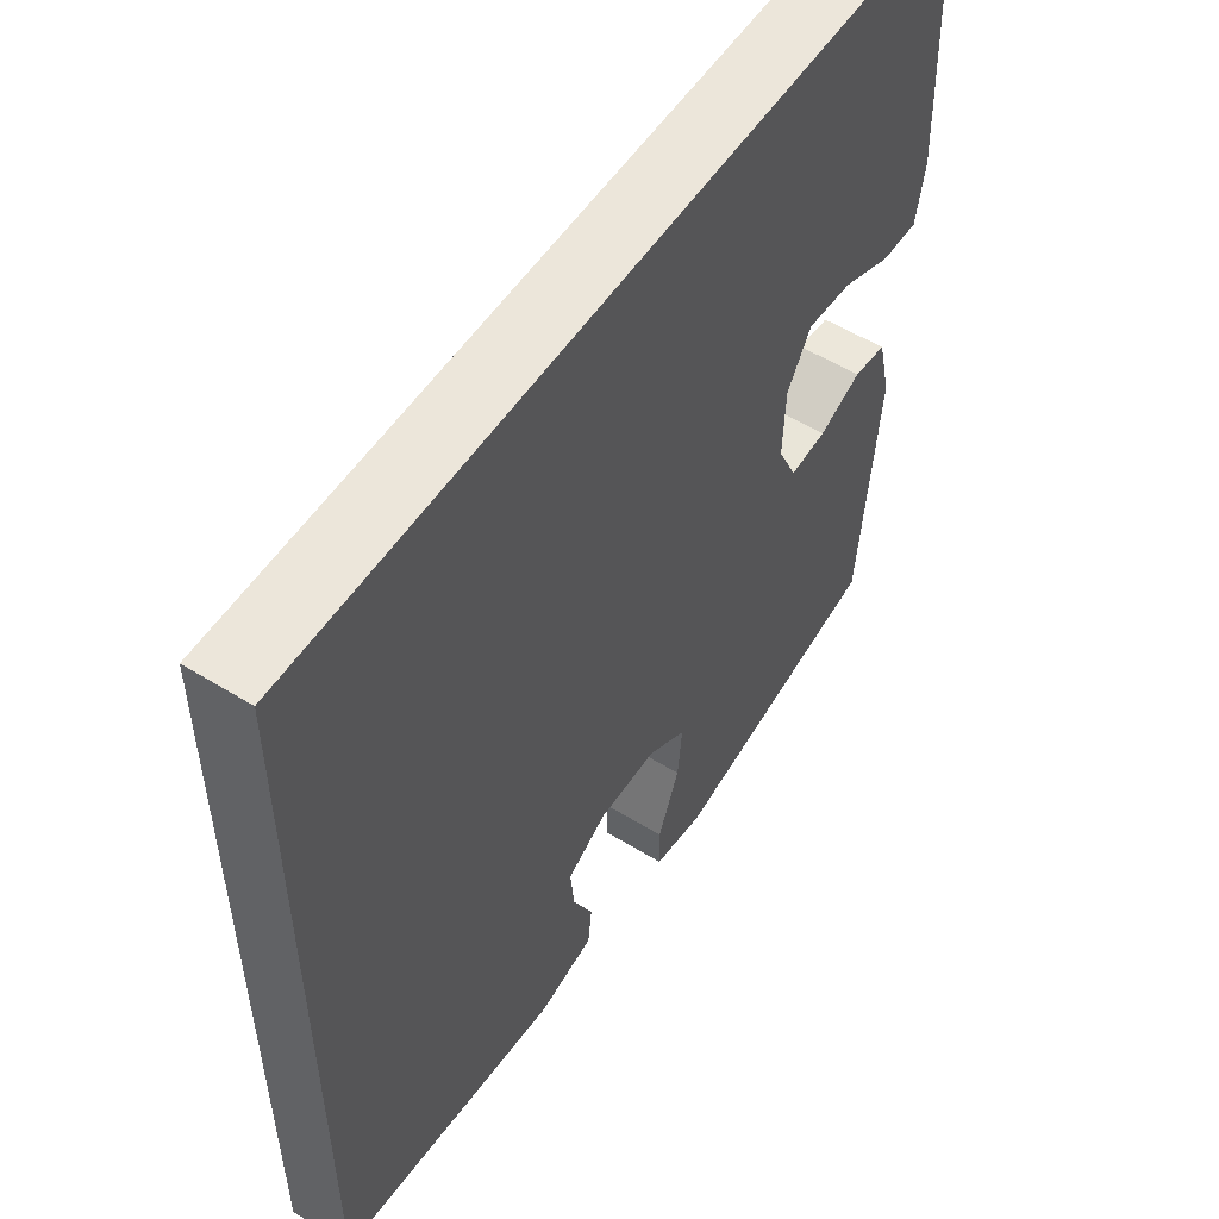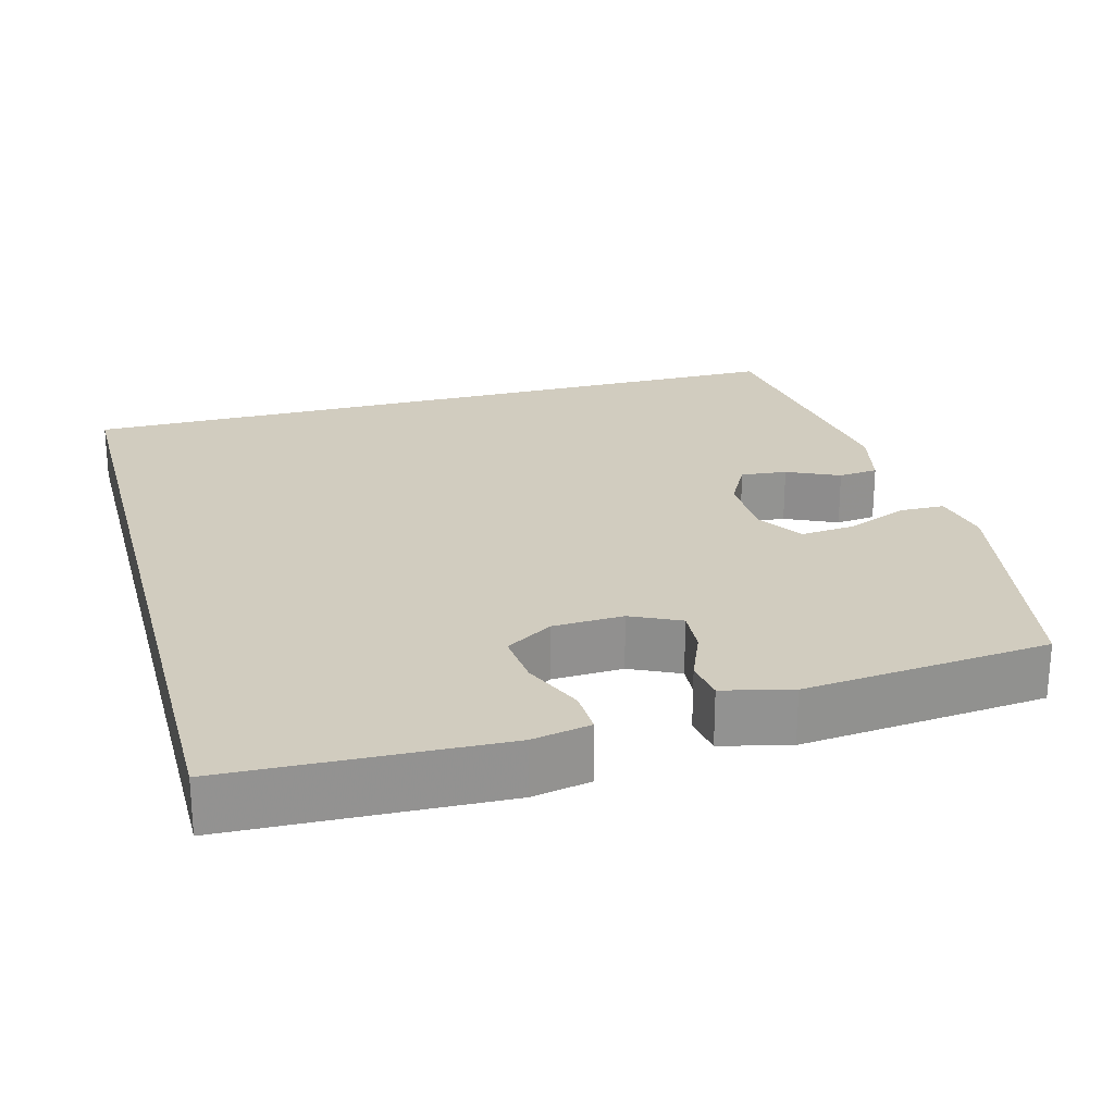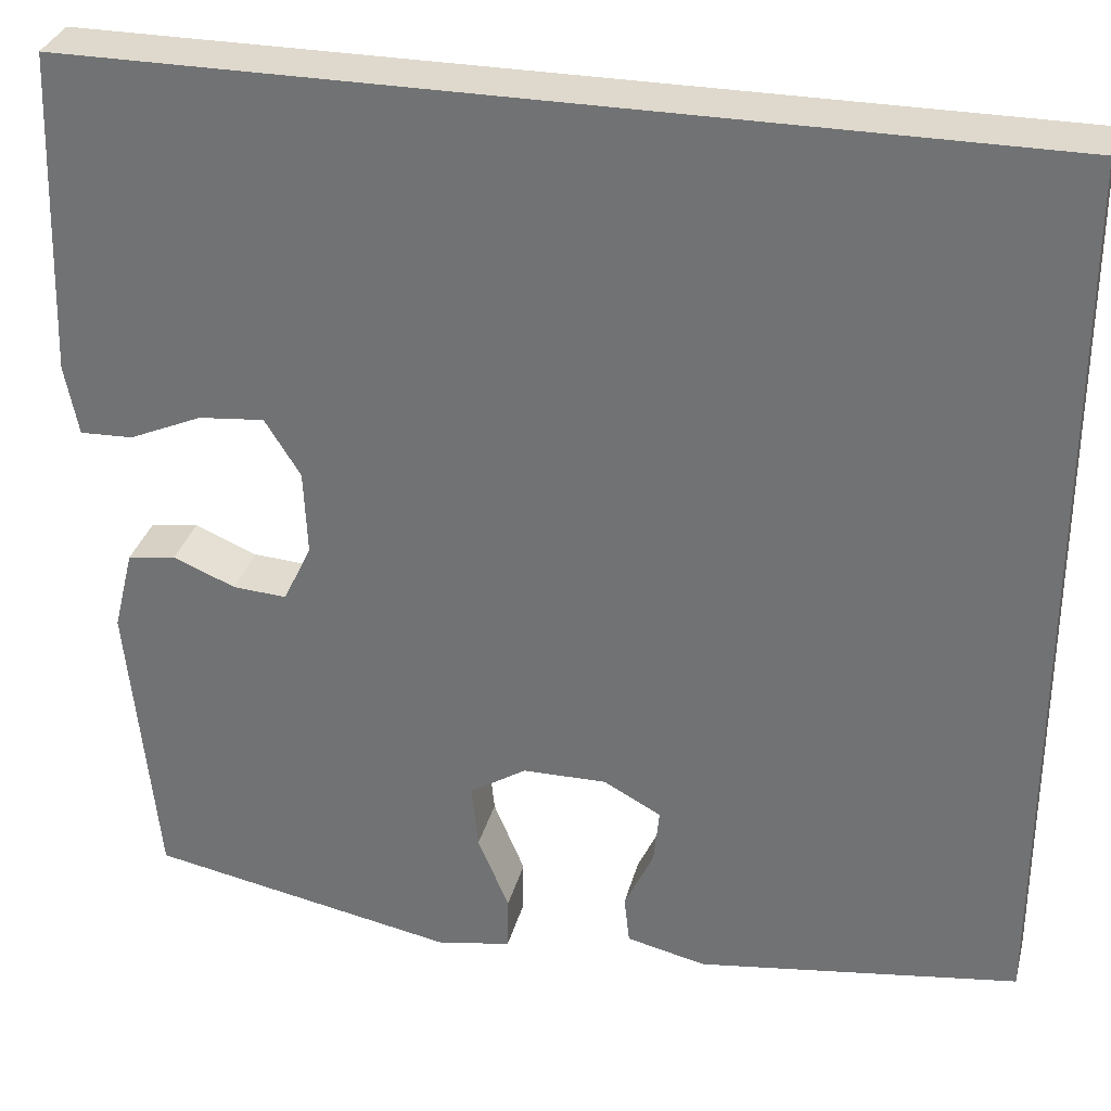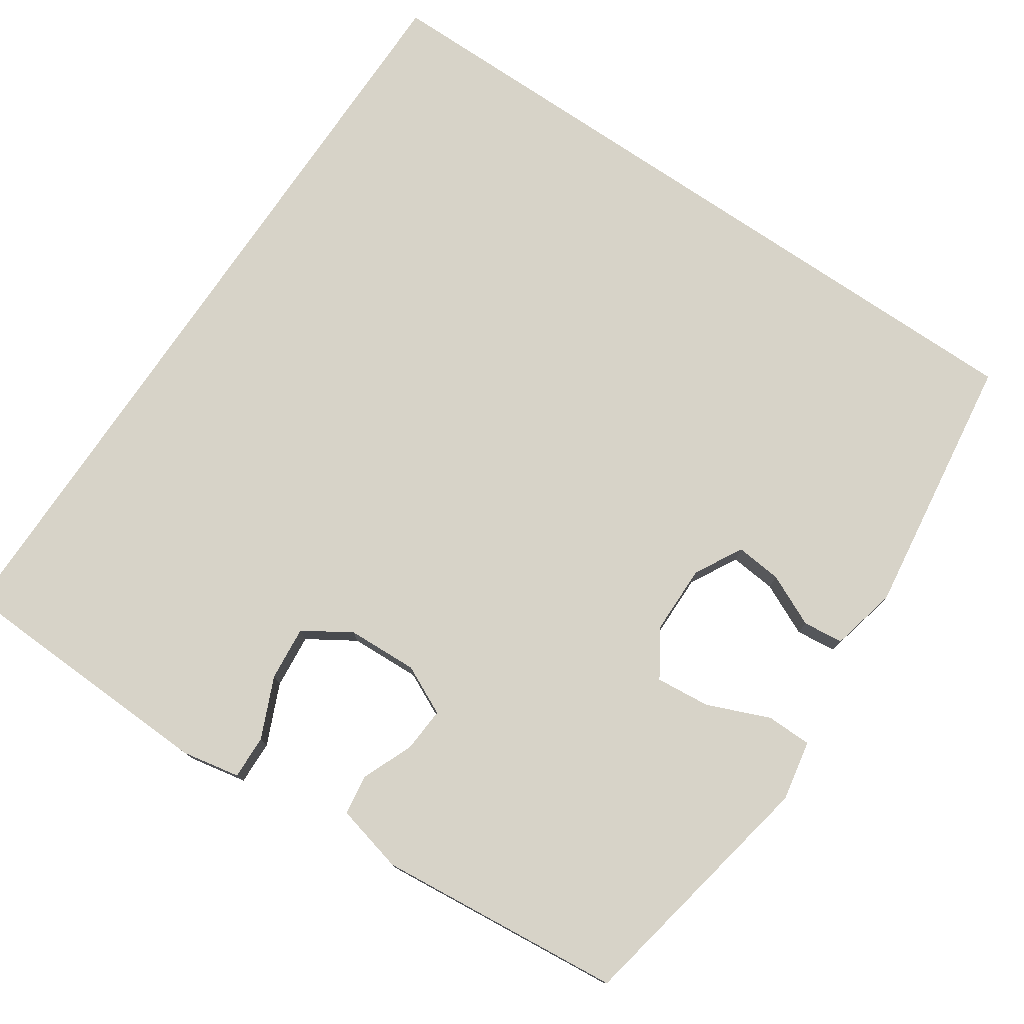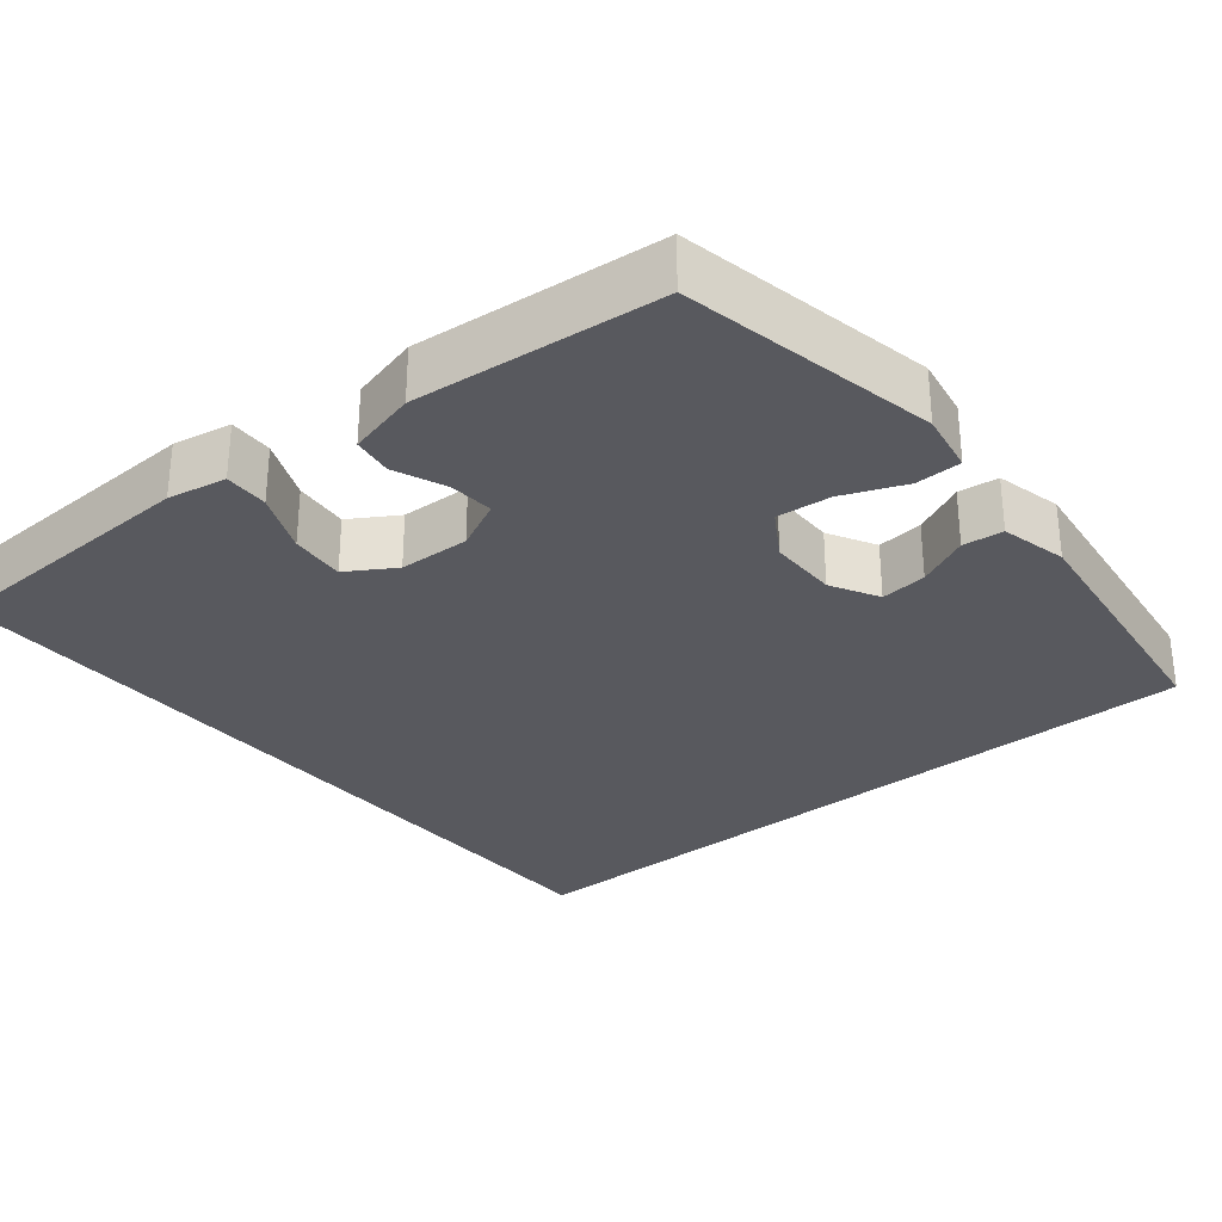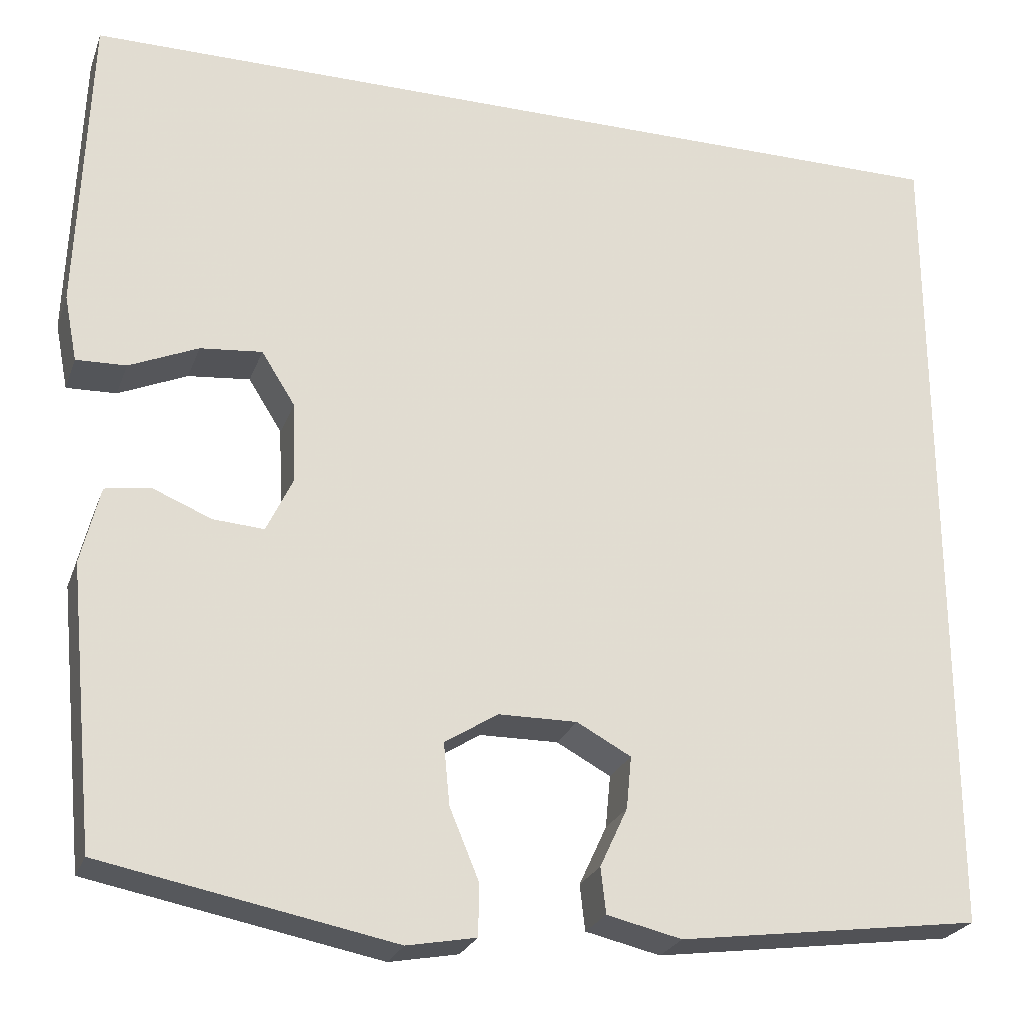
<metadata>
{"format":"obj","ext":"obj","renderer":"f3d","projection":"perspective","resolution":1024,"background":"white","views":[{"elev":54.6,"azim":-56.9,"up":"+Z"},{"elev":23.8,"azim":74.9,"up":"+Y"},{"elev":31.9,"azim":-165.9,"up":"+Z"},{"elev":77.0,"azim":124.1,"up":"+Y"},{"elev":-30.3,"azim":129.6,"up":"+Y"},{"elev":-24.9,"azim":162.6,"up":"+Z"}]}
</metadata>
<code>
v -0.5 0.07 -0.485
v -0.5 0.07 0.5
v 0.554 0.07 0.5
v 0.567 0.07 0.143
v 0.552 0.07 0.066
v 0.494 0.07 0.068
v 0.414 0.07 0.103
v 0.342 0.07 0.11
v 0.303 0.07 0.048
v 0.299 0.07 -0.045
v 0.33 0.07 -0.11
v 0.389 0.07 -0.106
v 0.457 0.07 -0.078
v 0.51 0.07 -0.086
v 0.532 0.07 -0.176
v 0.5 0.07 -0.5
v 0.162 0.07 -0.565
v 0.082 0.07 -0.55
v 0.081 0.07 -0.49
v 0.115 0.07 -0.408
v 0.122 0.07 -0.336
v 0.06 0.07 -0.297
v -0.031 0.07 -0.296
v -0.094 0.07 -0.33
v -0.088 0.07 -0.391
v -0.056 0.07 -0.46
v -0.062 0.07 -0.513
v -0.149 0.07 -0.533
v -0.5 0 -0.485
v -0.5 0 0.5
v 0.554 0 0.5
v 0.567 0 0.143
v 0.552 0 0.066
v 0.494 0 0.068
v 0.414 0 0.103
v 0.342 0 0.11
v 0.303 0 0.048
v 0.299 0 -0.045
v 0.33 0 -0.11
v 0.389 0 -0.106
v 0.457 0 -0.078
v 0.51 0 -0.086
v 0.532 0 -0.176
v 0.5 0 -0.5
v 0.162 0 -0.565
v 0.082 0 -0.55
v 0.081 0 -0.49
v 0.115 0 -0.408
v 0.122 0 -0.336
v 0.06 0 -0.297
v -0.031 0 -0.296
v -0.094 0 -0.33
v -0.088 0 -0.391
v -0.056 0 -0.46
v -0.062 0 -0.513
v -0.149 0 -0.533
f 25 26 27 28
f 24 25 28 1
f 23 24 1 2
f 22 23 2 3
f 17 18 19 20
f 17 20 21
f 16 17 21
f 12 13 14 15
f 11 12 15 16
f 10 11 16 21
f 4 5 6 7
f 4 7 8
f 3 4 8
f 22 3 8 9
f 9 10 21 22
f 56 55 54 53
f 29 56 53 52
f 30 29 52 51
f 31 30 51 50
f 48 47 46 45
f 49 48 45
f 49 45 44
f 43 42 41 40
f 44 43 40 39
f 49 44 39 38
f 35 34 33 32
f 36 35 32
f 36 32 31
f 37 36 31 50
f 50 49 38 37
f 1 29 30 2
f 2 30 31 3
f 3 31 32 4
f 4 32 33 5
f 5 33 34 6
f 6 34 35 7
f 7 35 36 8
f 8 36 37 9
f 9 37 38 10
f 10 38 39 11
f 11 39 40 12
f 12 40 41 13
f 13 41 42 14
f 14 42 43 15
f 15 43 44 16
f 16 44 45 17
f 17 45 46 18
f 18 46 47 19
f 19 47 48 20
f 20 48 49 21
f 21 49 50 22
f 22 50 51 23
f 23 51 52 24
f 24 52 53 25
f 25 53 54 26
f 26 54 55 27
f 27 55 56 28
f 28 56 29 1

</code>
